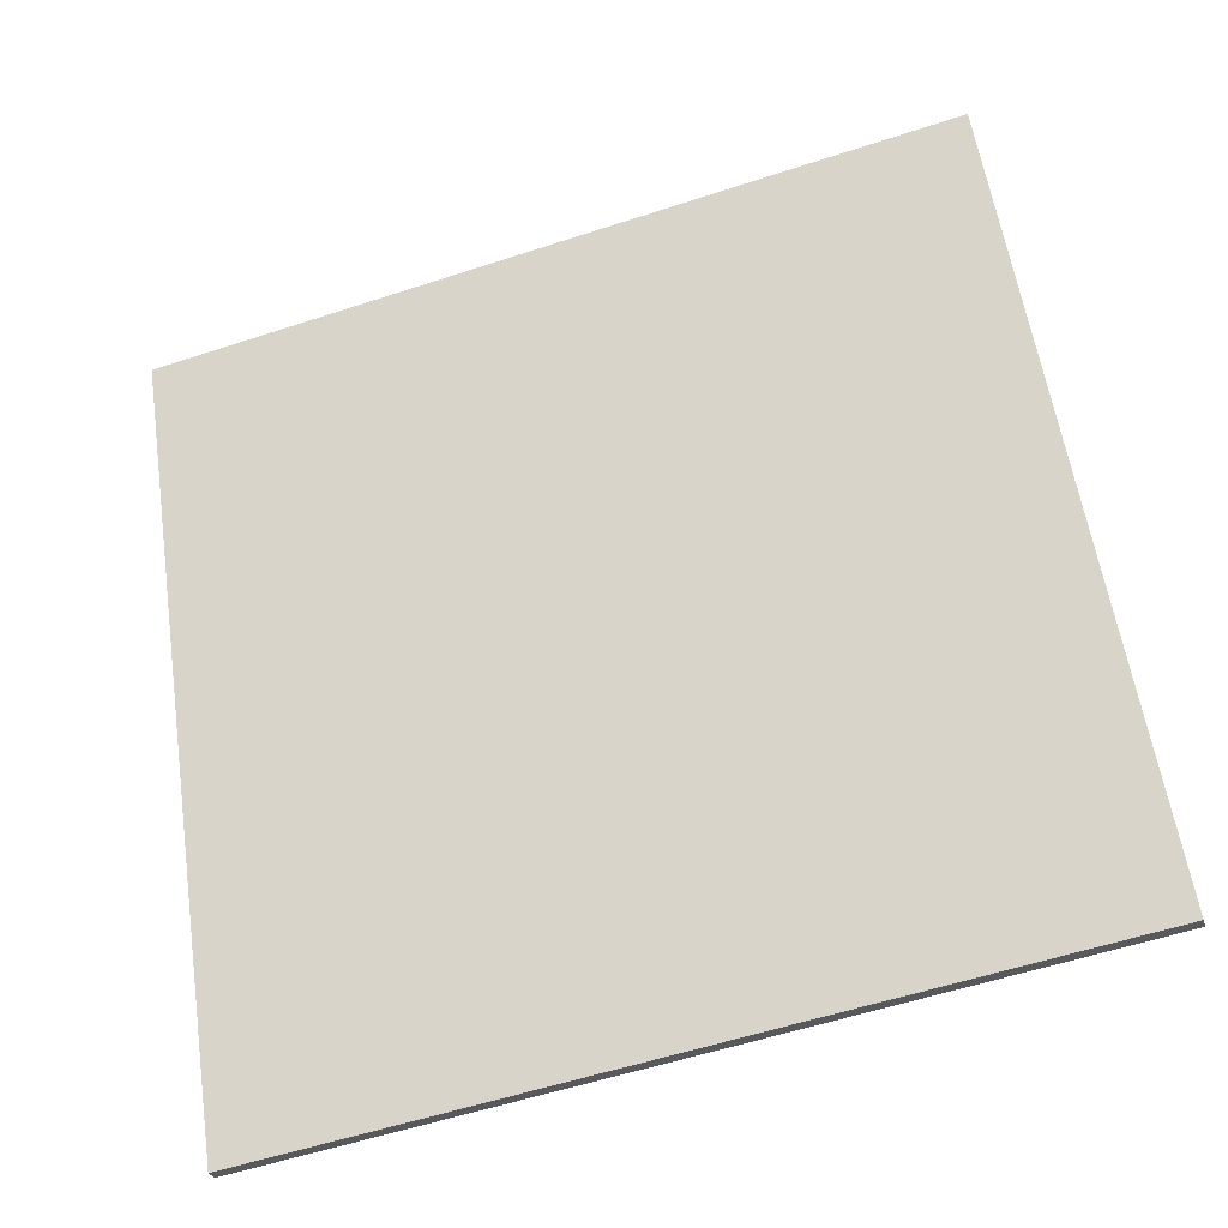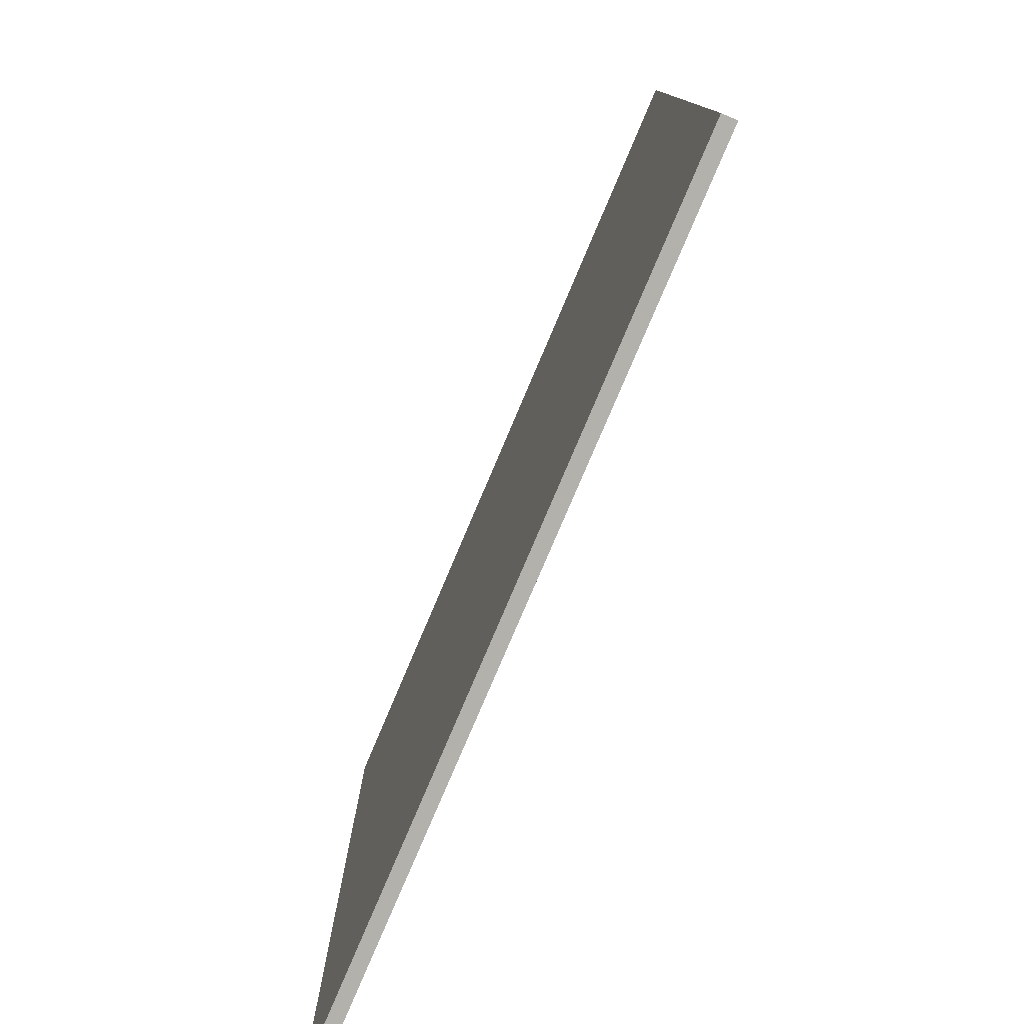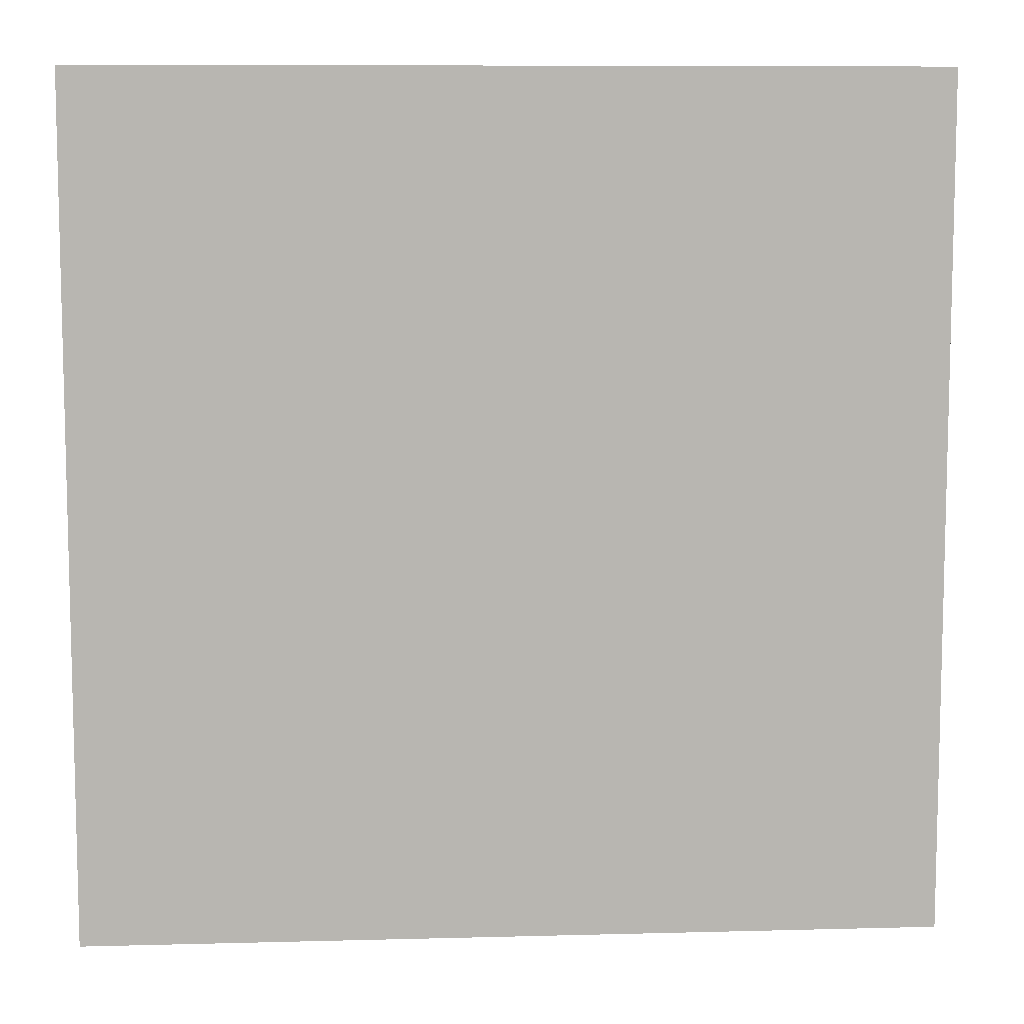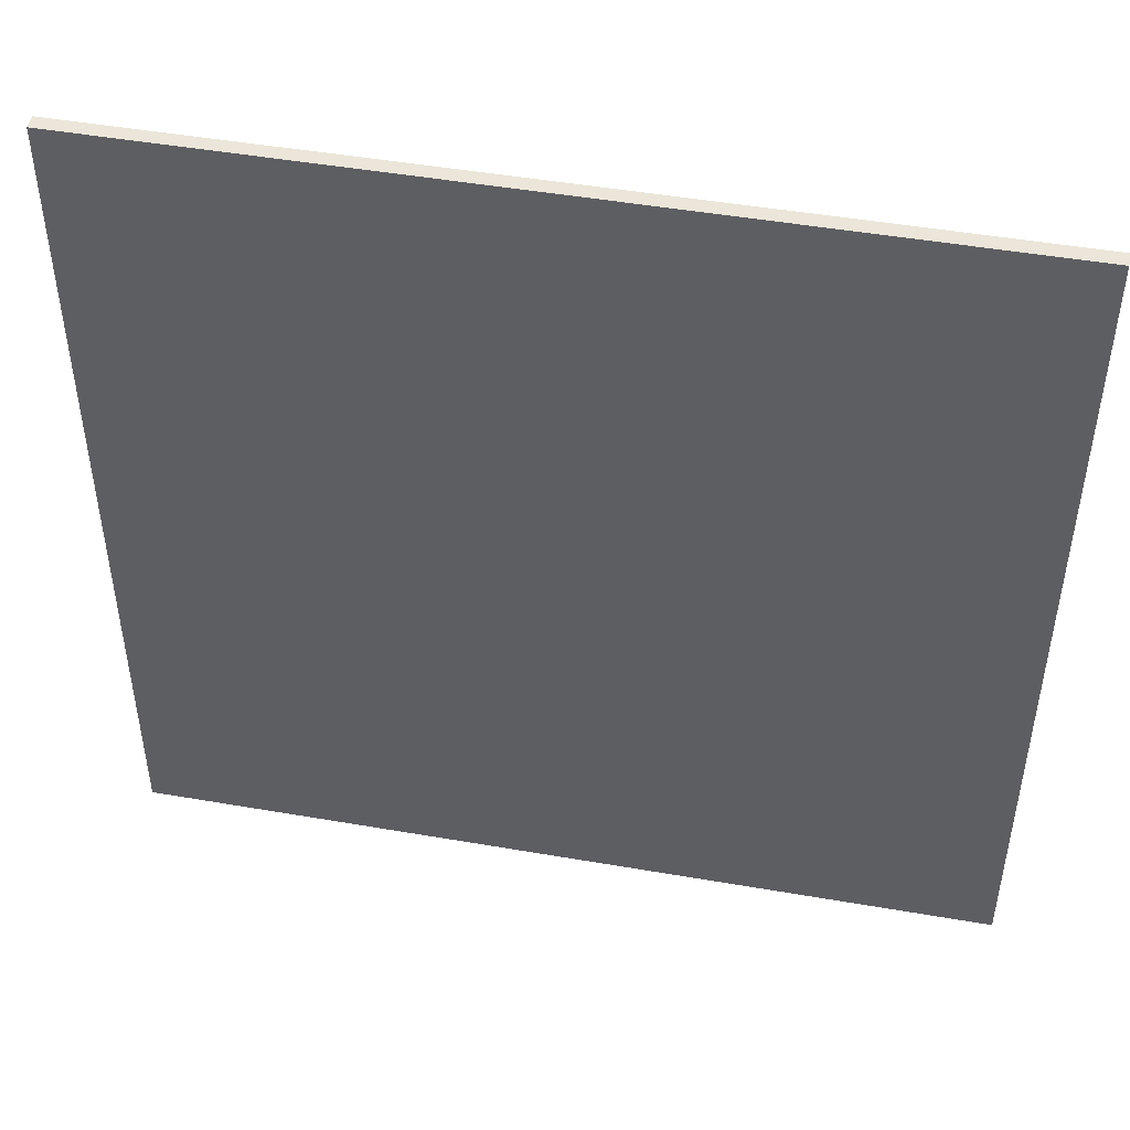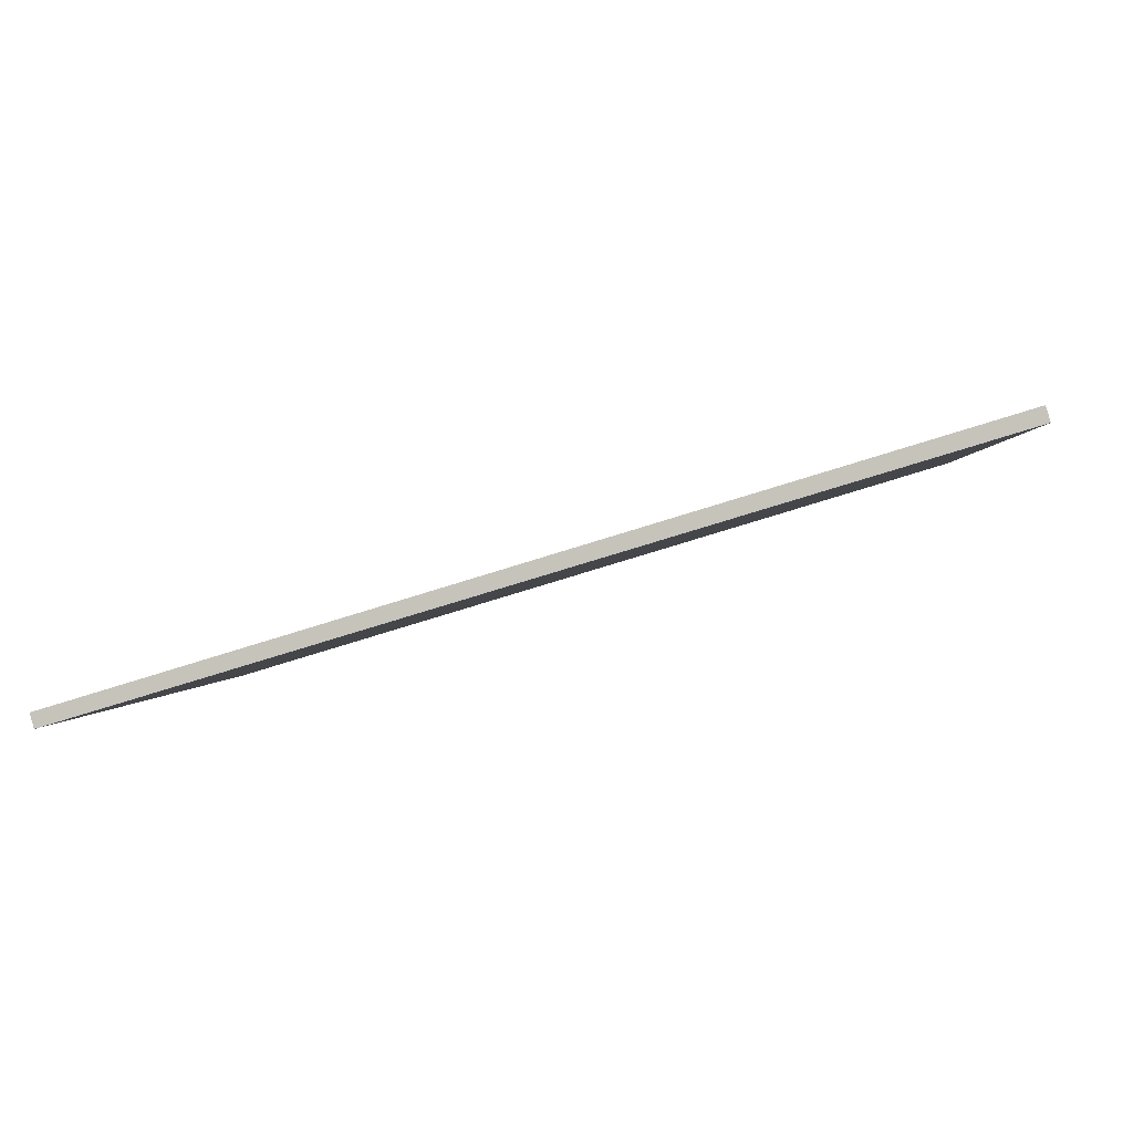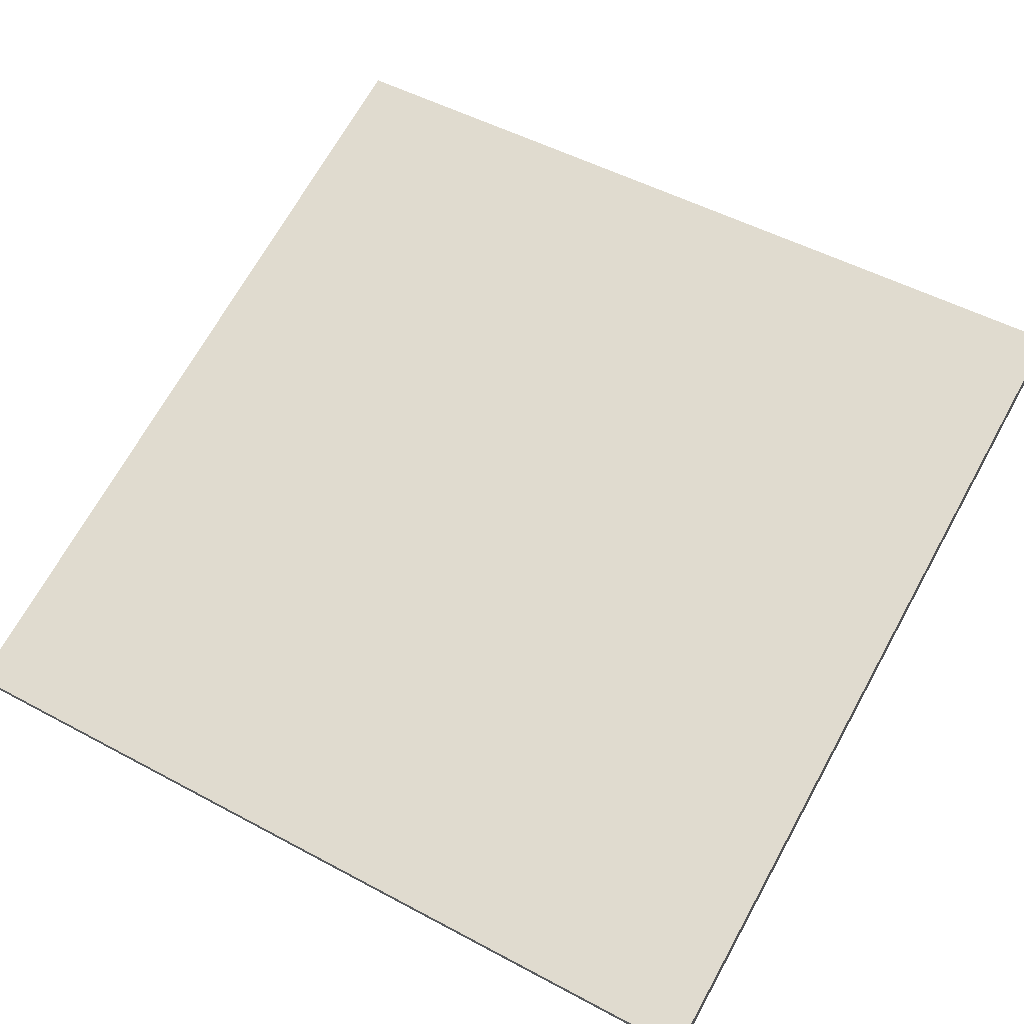
<metadata>
{"format":"obj","ext":"obj","renderer":"f3d","projection":"perspective","resolution":1024,"background":"white","views":[{"elev":58.6,"azim":171.5,"up":"+Y"},{"elev":-78.9,"azim":-129.8,"up":"+Z"},{"elev":8.7,"azim":159.1,"up":"+Z"},{"elev":47.8,"azim":174.2,"up":"+Z"},{"elev":0.3,"azim":-176.4,"up":"+Y"},{"elev":50.5,"azim":120.5,"up":"+Y"}]}
</metadata>
<code>
v -50.77 39.97 -4.411
v -50.77 39.97 4.411
v -50.73 40.11 -4.411
v -50.73 40.11 4.411
v -59.22 42.51 -4.411
v -59.22 42.51 4.411
v -59.18 42.66 -4.411
v -59.18 42.66 4.411
f 1 3 4
f 4 2 1
f 5 6 8
f 8 7 5
f 1 2 6
f 6 5 1
f 3 7 8
f 8 4 3
f 1 5 7
f 7 3 1
f 2 4 8
f 8 6 2

</code>
